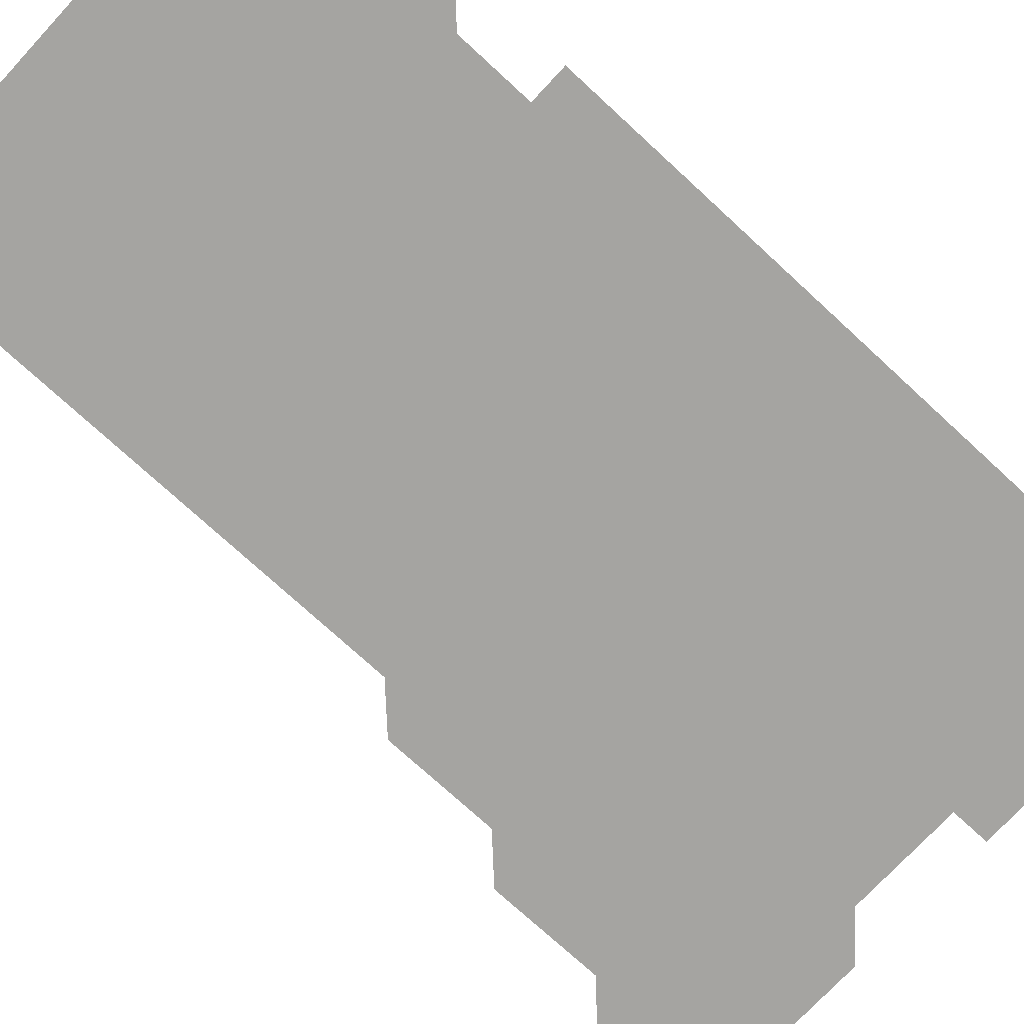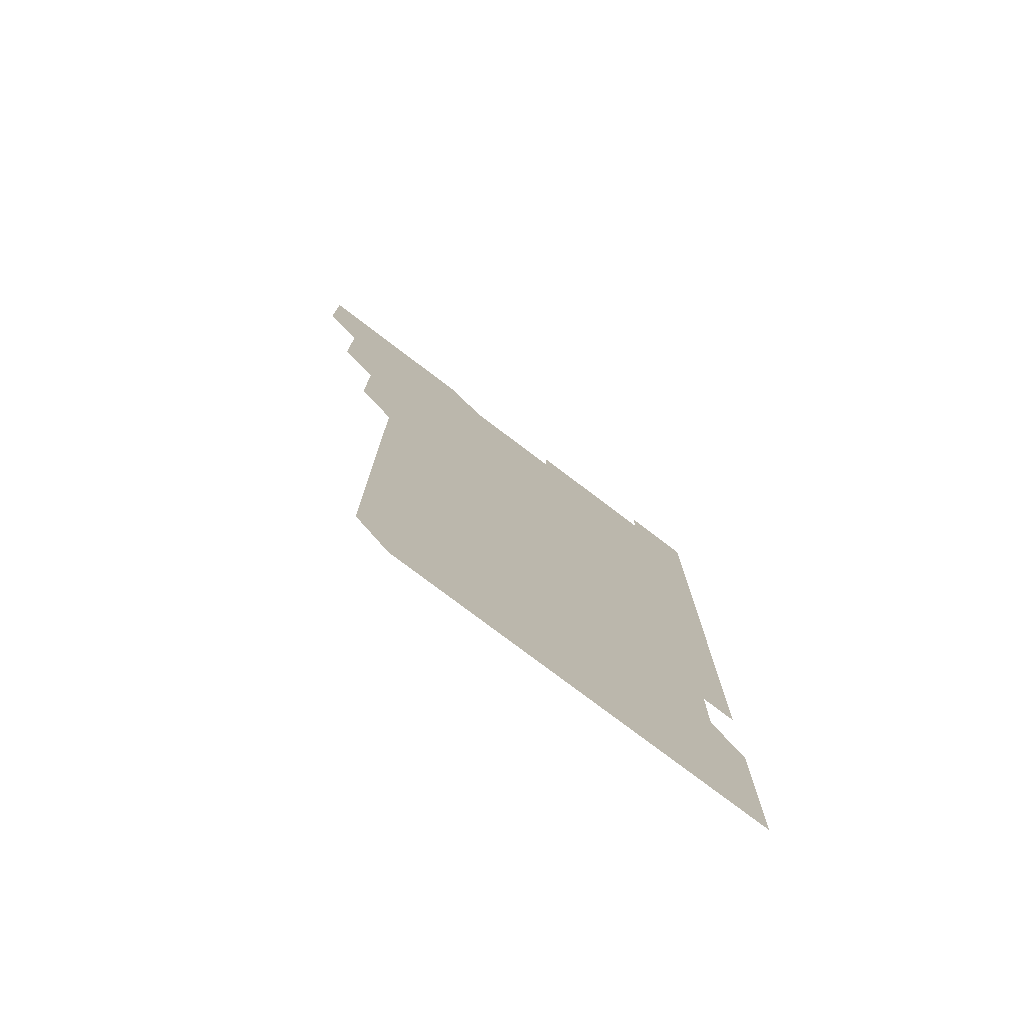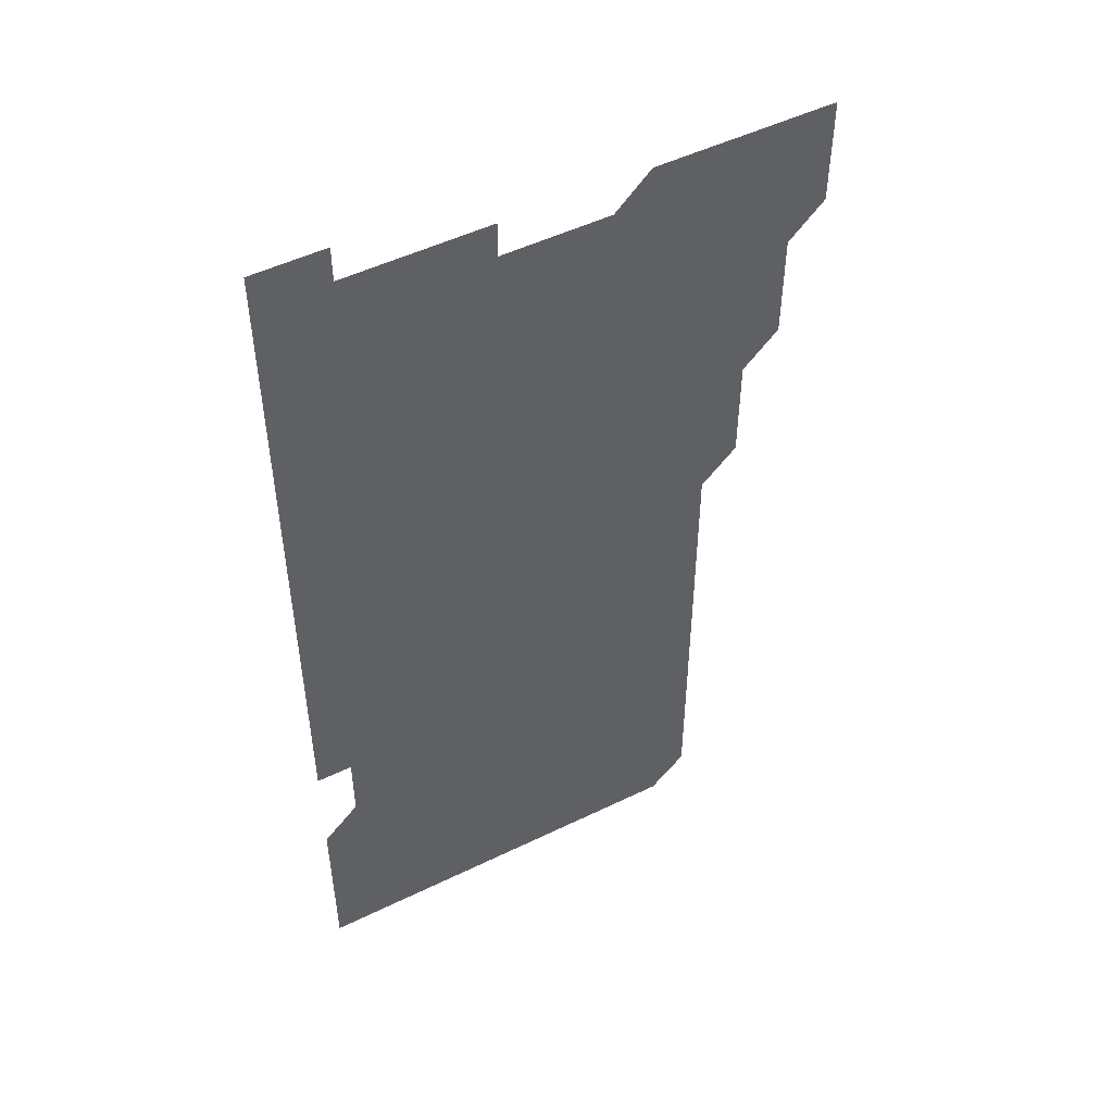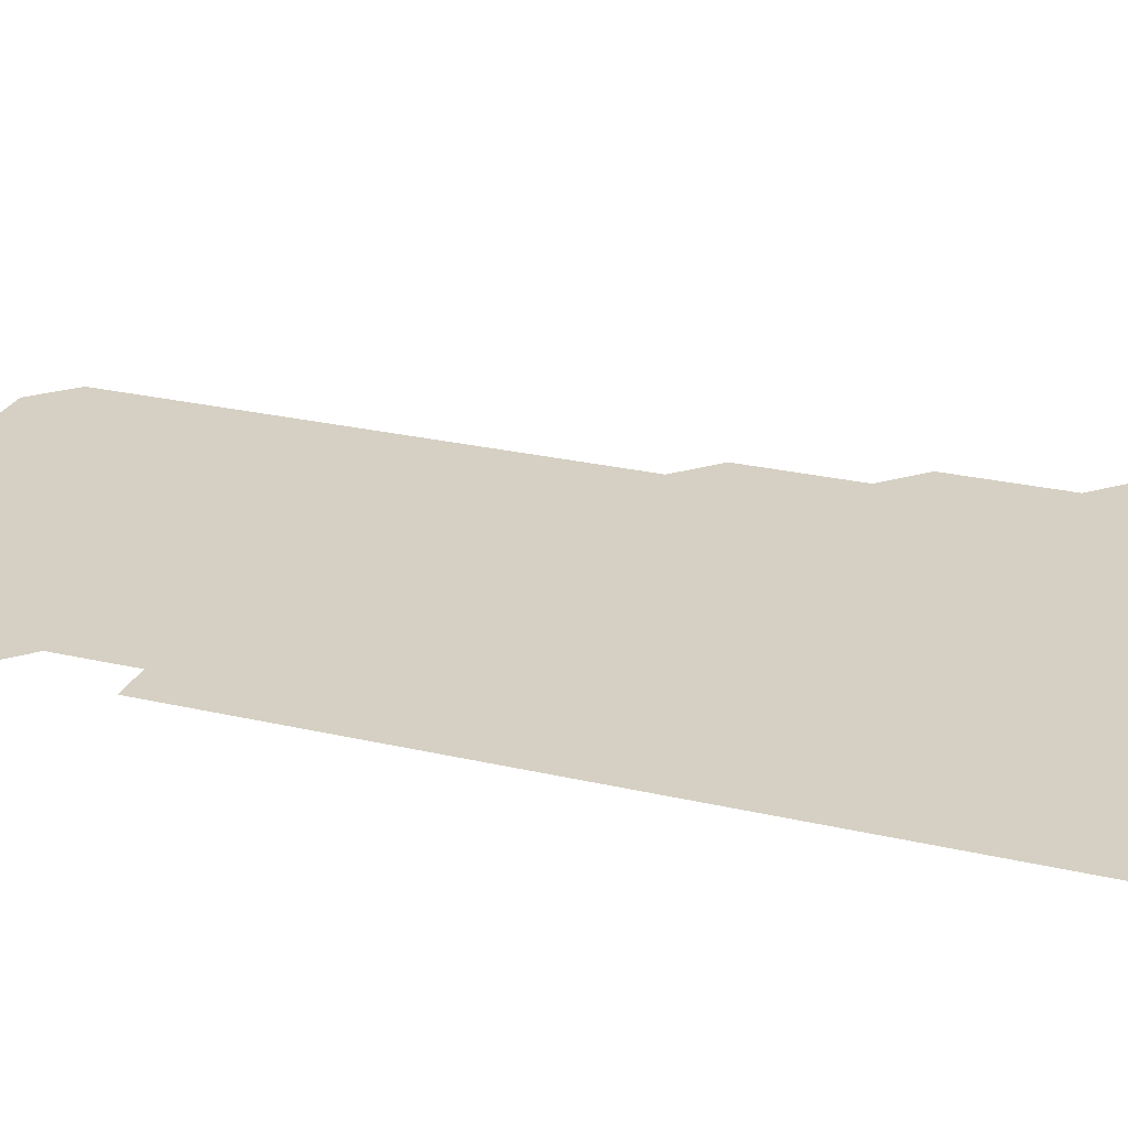
<metadata>
{"format":"obj","ext":"obj","renderer":"f3d","projection":"perspective","resolution":1024,"background":"white","views":[{"elev":-73.3,"azim":47.2,"up":"+Z"},{"elev":-77.3,"azim":-37.2,"up":"+Y"},{"elev":50.3,"azim":151.9,"up":"+Y"},{"elev":26.2,"azim":110.2,"up":"+Z"}]}
</metadata>
<code>
v 481 526 0
v 481 541 0
v 481 556 0
v 481 571 0
v 496 466 0
v 496 481 0
v 496 496 0
v 496 511 0
v 496 526 0
v 496 541 0
v 496 556 0
v 496 571 0
v 511 406 0
v 511 421 0
v 511 436 0
v 511 451 0
v 511 466 0
v 511 481 0
v 511 496 0
v 511 511 0
v 511 526 0
v 511 541 0
v 511 556 0
v 511 571 0
v 526 196 0
v 526 211 0
v 526 226 0
v 526 241 0
v 526 256 0
v 526 271 0
v 526 286 0
v 526 301 0
v 526 316 0
v 526 331 0
v 526 346 0
v 526 361 0
v 526 376 0
v 526 391 0
v 526 406 0
v 526 421 0
v 526 436 0
v 526 451 0
v 526 466 0
v 526 481 0
v 526 496 0
v 526 511 0
v 526 526 0
v 526 541 0
v 526 556 0
v 526 571 0
v 541 181 0
v 541 196 0
v 541 211 0
v 541 226 0
v 541 241 0
v 541 256 0
v 541 271 0
v 541 286 0
v 541 301 0
v 541 316 0
v 541 331 0
v 541 346 0
v 541 361 0
v 541 376 0
v 541 391 0
v 541 406 0
v 541 421 0
v 541 436 0
v 541 451 0
v 541 466 0
v 541 481 0
v 541 496 0
v 541 511 0
v 541 526 0
v 541 541 0
v 541 556 0
v 541 571 0
v 556 181 0
v 556 196 0
v 556 211 0
v 556 226 0
v 556 241 0
v 556 256 0
v 556 271 0
v 556 286 0
v 556 301 0
v 556 316 0
v 556 331 0
v 556 346 0
v 556 361 0
v 556 376 0
v 556 391 0
v 556 406 0
v 556 421 0
v 556 436 0
v 556 451 0
v 556 466 0
v 556 481 0
v 556 496 0
v 556 511 0
v 556 526 0
v 556 541 0
v 556 556 0
v 556 571 0
v 571 181 0
v 571 196 0
v 571 211 0
v 571 226 0
v 571 241 0
v 571 256 0
v 571 271 0
v 571 286 0
v 571 301 0
v 571 316 0
v 571 331 0
v 571 346 0
v 571 361 0
v 571 376 0
v 571 391 0
v 571 406 0
v 571 421 0
v 571 436 0
v 571 451 0
v 571 466 0
v 571 481 0
v 571 496 0
v 571 511 0
v 571 526 0
v 571 541 0
v 571 556 0
v 586 181 0
v 586 196 0
v 586 211 0
v 586 226 0
v 586 241 0
v 586 256 0
v 586 271 0
v 586 286 0
v 586 301 0
v 586 316 0
v 586 331 0
v 586 346 0
v 586 361 0
v 586 376 0
v 586 391 0
v 586 406 0
v 586 421 0
v 586 436 0
v 586 451 0
v 586 466 0
v 586 481 0
v 586 496 0
v 586 511 0
v 586 526 0
v 586 541 0
v 586 556 0
v 601 181 0
v 601 196 0
v 601 211 0
v 601 226 0
v 601 241 0
v 601 256 0
v 601 271 0
v 601 286 0
v 601 301 0
v 601 316 0
v 601 331 0
v 601 346 0
v 601 361 0
v 601 376 0
v 601 391 0
v 601 406 0
v 601 421 0
v 601 436 0
v 601 451 0
v 601 466 0
v 601 481 0
v 601 496 0
v 601 511 0
v 601 526 0
v 601 541 0
v 601 556 0
v 616 181 0
v 616 196 0
v 616 211 0
v 616 226 0
v 616 241 0
v 616 256 0
v 616 271 0
v 616 286 0
v 616 301 0
v 616 316 0
v 616 331 0
v 616 346 0
v 616 361 0
v 616 376 0
v 616 391 0
v 616 406 0
v 616 421 0
v 616 436 0
v 616 451 0
v 616 466 0
v 616 481 0
v 616 496 0
v 616 511 0
v 616 526 0
v 616 541 0
v 616 556 0
v 616 571 0
v 631 181 0
v 631 196 0
v 631 211 0
v 631 226 0
v 631 241 0
v 631 256 0
v 631 271 0
v 631 286 0
v 631 301 0
v 631 316 0
v 631 331 0
v 631 346 0
v 631 361 0
v 631 376 0
v 631 391 0
v 631 406 0
v 631 421 0
v 631 436 0
v 631 451 0
v 631 466 0
v 631 481 0
v 631 496 0
v 631 511 0
v 631 526 0
v 631 541 0
v 631 556 0
v 631 571 0
v 646 181 0
v 646 196 0
v 646 211 0
v 646 226 0
v 646 241 0
v 646 256 0
v 646 271 0
v 646 286 0
v 646 301 0
v 646 316 0
v 646 331 0
v 646 346 0
v 646 361 0
v 646 376 0
v 646 391 0
v 646 406 0
v 646 421 0
v 646 436 0
v 646 451 0
v 646 466 0
v 646 481 0
v 646 496 0
v 646 511 0
v 646 526 0
v 646 541 0
v 646 556 0
v 646 571 0
v 661 181 0
v 661 196 0
v 661 211 0
v 661 226 0
v 661 241 0
v 661 256 0
v 661 271 0
v 661 286 0
v 661 301 0
v 661 316 0
v 661 331 0
v 661 346 0
v 661 361 0
v 661 376 0
v 661 391 0
v 661 406 0
v 661 421 0
v 661 436 0
v 661 451 0
v 661 466 0
v 661 481 0
v 661 496 0
v 661 511 0
v 661 526 0
v 661 541 0
v 661 556 0
v 661 571 0
v 676 181 0
v 676 196 0
v 676 211 0
v 676 226 0
v 676 241 0
v 676 256 0
v 676 271 0
v 676 286 0
v 676 301 0
v 676 316 0
v 676 331 0
v 676 346 0
v 676 361 0
v 676 376 0
v 676 391 0
v 676 406 0
v 676 421 0
v 676 436 0
v 676 451 0
v 676 466 0
v 676 481 0
v 676 496 0
v 676 511 0
v 676 526 0
v 676 541 0
v 676 556 0
v 676 571 0
v 676 586 0
v 691 181 0
v 691 196 0
v 691 211 0
v 691 226 0
v 691 241 0
v 691 256 0
v 691 271 0
v 691 286 0
v 691 301 0
v 691 316 0
v 691 331 0
v 691 346 0
v 691 361 0
v 691 376 0
v 691 391 0
v 691 406 0
v 691 421 0
v 691 436 0
v 691 451 0
v 691 466 0
v 691 481 0
v 691 496 0
v 691 511 0
v 691 526 0
v 691 541 0
v 691 556 0
v 691 571 0
v 691 586 0
v 706 181 0
v 706 196 0
v 706 211 0
v 706 226 0
v 706 241 0
v 706 256 0
v 706 301 0
v 706 316 0
v 706 331 0
v 706 346 0
v 706 361 0
v 706 376 0
v 706 391 0
v 706 406 0
v 706 421 0
v 706 436 0
v 706 451 0
v 706 466 0
v 706 481 0
v 706 496 0
v 706 511 0
v 706 526 0
v 706 541 0
v 706 556 0
v 706 571 0
v 706 586 0
f 8 9 1
f 1 9 2
f 9 10 2
f 2 10 3
f 10 11 3
f 3 11 4
f 11 12 4
f 16 17 5
f 5 17 6
f 17 18 6
f 6 18 7
f 18 19 7
f 7 19 8
f 19 20 8
f 8 20 9
f 20 21 9
f 9 21 10
f 21 22 10
f 10 22 11
f 22 23 11
f 11 23 12
f 23 24 12
f 38 39 13
f 13 39 14
f 39 40 14
f 14 40 15
f 40 41 15
f 15 41 16
f 41 42 16
f 16 42 17
f 42 43 17
f 17 43 18
f 43 44 18
f 18 44 19
f 44 45 19
f 19 45 20
f 45 46 20
f 20 46 21
f 46 47 21
f 21 47 22
f 47 48 22
f 22 48 23
f 48 49 23
f 23 49 24
f 49 50 24
f 51 52 25
f 25 52 26
f 52 53 26
f 26 53 27
f 53 54 27
f 27 54 28
f 54 55 28
f 28 55 29
f 55 56 29
f 29 56 30
f 56 57 30
f 30 57 31
f 57 58 31
f 31 58 32
f 58 59 32
f 32 59 33
f 59 60 33
f 33 60 34
f 60 61 34
f 34 61 35
f 61 62 35
f 35 62 36
f 62 63 36
f 36 63 37
f 63 64 37
f 37 64 38
f 64 65 38
f 38 65 39
f 65 66 39
f 39 66 40
f 66 67 40
f 40 67 41
f 67 68 41
f 41 68 42
f 68 69 42
f 42 69 43
f 69 70 43
f 43 70 44
f 70 71 44
f 44 71 45
f 71 72 45
f 45 72 46
f 72 73 46
f 46 73 47
f 73 74 47
f 47 74 48
f 74 75 48
f 48 75 49
f 75 76 49
f 49 76 50
f 76 77 50
f 51 78 52
f 78 79 52
f 52 79 53
f 79 80 53
f 53 80 54
f 80 81 54
f 54 81 55
f 81 82 55
f 55 82 56
f 82 83 56
f 56 83 57
f 83 84 57
f 57 84 58
f 84 85 58
f 58 85 59
f 85 86 59
f 59 86 60
f 86 87 60
f 60 87 61
f 87 88 61
f 61 88 62
f 88 89 62
f 62 89 63
f 89 90 63
f 63 90 64
f 90 91 64
f 64 91 65
f 91 92 65
f 65 92 66
f 92 93 66
f 66 93 67
f 93 94 67
f 67 94 68
f 94 95 68
f 68 95 69
f 95 96 69
f 69 96 70
f 96 97 70
f 70 97 71
f 97 98 71
f 71 98 72
f 98 99 72
f 72 99 73
f 99 100 73
f 73 100 74
f 100 101 74
f 74 101 75
f 101 102 75
f 75 102 76
f 102 103 76
f 76 103 77
f 103 104 77
f 78 105 79
f 105 106 79
f 79 106 80
f 106 107 80
f 80 107 81
f 107 108 81
f 81 108 82
f 108 109 82
f 82 109 83
f 109 110 83
f 83 110 84
f 110 111 84
f 84 111 85
f 111 112 85
f 85 112 86
f 112 113 86
f 86 113 87
f 113 114 87
f 87 114 88
f 114 115 88
f 88 115 89
f 115 116 89
f 89 116 90
f 116 117 90
f 90 117 91
f 117 118 91
f 91 118 92
f 118 119 92
f 92 119 93
f 119 120 93
f 93 120 94
f 120 121 94
f 94 121 95
f 121 122 95
f 95 122 96
f 122 123 96
f 96 123 97
f 123 124 97
f 97 124 98
f 124 125 98
f 98 125 99
f 125 126 99
f 99 126 100
f 126 127 100
f 100 127 101
f 127 128 101
f 101 128 102
f 128 129 102
f 102 129 103
f 129 130 103
f 103 130 104
f 105 131 106
f 131 132 106
f 106 132 107
f 132 133 107
f 107 133 108
f 133 134 108
f 108 134 109
f 134 135 109
f 109 135 110
f 135 136 110
f 110 136 111
f 136 137 111
f 111 137 112
f 137 138 112
f 112 138 113
f 138 139 113
f 113 139 114
f 139 140 114
f 114 140 115
f 140 141 115
f 115 141 116
f 141 142 116
f 116 142 117
f 142 143 117
f 117 143 118
f 143 144 118
f 118 144 119
f 144 145 119
f 119 145 120
f 145 146 120
f 120 146 121
f 146 147 121
f 121 147 122
f 147 148 122
f 122 148 123
f 148 149 123
f 123 149 124
f 149 150 124
f 124 150 125
f 150 151 125
f 125 151 126
f 151 152 126
f 126 152 127
f 152 153 127
f 127 153 128
f 153 154 128
f 128 154 129
f 154 155 129
f 129 155 130
f 155 156 130
f 131 157 132
f 157 158 132
f 132 158 133
f 158 159 133
f 133 159 134
f 159 160 134
f 134 160 135
f 160 161 135
f 135 161 136
f 161 162 136
f 136 162 137
f 162 163 137
f 137 163 138
f 163 164 138
f 138 164 139
f 164 165 139
f 139 165 140
f 165 166 140
f 140 166 141
f 166 167 141
f 141 167 142
f 167 168 142
f 142 168 143
f 168 169 143
f 143 169 144
f 169 170 144
f 144 170 145
f 170 171 145
f 145 171 146
f 171 172 146
f 146 172 147
f 172 173 147
f 147 173 148
f 173 174 148
f 148 174 149
f 174 175 149
f 149 175 150
f 175 176 150
f 150 176 151
f 176 177 151
f 151 177 152
f 177 178 152
f 152 178 153
f 178 179 153
f 153 179 154
f 179 180 154
f 154 180 155
f 180 181 155
f 155 181 156
f 181 182 156
f 157 183 158
f 183 184 158
f 158 184 159
f 184 185 159
f 159 185 160
f 185 186 160
f 160 186 161
f 186 187 161
f 161 187 162
f 187 188 162
f 162 188 163
f 188 189 163
f 163 189 164
f 189 190 164
f 164 190 165
f 190 191 165
f 165 191 166
f 191 192 166
f 166 192 167
f 192 193 167
f 167 193 168
f 193 194 168
f 168 194 169
f 194 195 169
f 169 195 170
f 195 196 170
f 170 196 171
f 196 197 171
f 171 197 172
f 197 198 172
f 172 198 173
f 198 199 173
f 173 199 174
f 199 200 174
f 174 200 175
f 200 201 175
f 175 201 176
f 201 202 176
f 176 202 177
f 202 203 177
f 177 203 178
f 203 204 178
f 178 204 179
f 204 205 179
f 179 205 180
f 205 206 180
f 180 206 181
f 206 207 181
f 181 207 182
f 207 208 182
f 183 210 184
f 210 211 184
f 184 211 185
f 211 212 185
f 185 212 186
f 212 213 186
f 186 213 187
f 213 214 187
f 187 214 188
f 214 215 188
f 188 215 189
f 215 216 189
f 189 216 190
f 216 217 190
f 190 217 191
f 217 218 191
f 191 218 192
f 218 219 192
f 192 219 193
f 219 220 193
f 193 220 194
f 220 221 194
f 194 221 195
f 221 222 195
f 195 222 196
f 222 223 196
f 196 223 197
f 223 224 197
f 197 224 198
f 224 225 198
f 198 225 199
f 225 226 199
f 199 226 200
f 226 227 200
f 200 227 201
f 227 228 201
f 201 228 202
f 228 229 202
f 202 229 203
f 229 230 203
f 203 230 204
f 230 231 204
f 204 231 205
f 231 232 205
f 205 232 206
f 232 233 206
f 206 233 207
f 233 234 207
f 207 234 208
f 234 235 208
f 208 235 209
f 235 236 209
f 210 237 211
f 237 238 211
f 211 238 212
f 238 239 212
f 212 239 213
f 239 240 213
f 213 240 214
f 240 241 214
f 214 241 215
f 241 242 215
f 215 242 216
f 242 243 216
f 216 243 217
f 243 244 217
f 217 244 218
f 244 245 218
f 218 245 219
f 245 246 219
f 219 246 220
f 246 247 220
f 220 247 221
f 247 248 221
f 221 248 222
f 248 249 222
f 222 249 223
f 249 250 223
f 223 250 224
f 250 251 224
f 224 251 225
f 251 252 225
f 225 252 226
f 252 253 226
f 226 253 227
f 253 254 227
f 227 254 228
f 254 255 228
f 228 255 229
f 255 256 229
f 229 256 230
f 256 257 230
f 230 257 231
f 257 258 231
f 231 258 232
f 258 259 232
f 232 259 233
f 259 260 233
f 233 260 234
f 260 261 234
f 234 261 235
f 261 262 235
f 235 262 236
f 262 263 236
f 237 264 238
f 264 265 238
f 238 265 239
f 265 266 239
f 239 266 240
f 266 267 240
f 240 267 241
f 267 268 241
f 241 268 242
f 268 269 242
f 242 269 243
f 269 270 243
f 243 270 244
f 270 271 244
f 244 271 245
f 271 272 245
f 245 272 246
f 272 273 246
f 246 273 247
f 273 274 247
f 247 274 248
f 274 275 248
f 248 275 249
f 275 276 249
f 249 276 250
f 276 277 250
f 250 277 251
f 277 278 251
f 251 278 252
f 278 279 252
f 252 279 253
f 279 280 253
f 253 280 254
f 280 281 254
f 254 281 255
f 281 282 255
f 255 282 256
f 282 283 256
f 256 283 257
f 283 284 257
f 257 284 258
f 284 285 258
f 258 285 259
f 285 286 259
f 259 286 260
f 286 287 260
f 260 287 261
f 287 288 261
f 261 288 262
f 288 289 262
f 262 289 263
f 289 290 263
f 264 291 265
f 291 292 265
f 265 292 266
f 292 293 266
f 266 293 267
f 293 294 267
f 267 294 268
f 294 295 268
f 268 295 269
f 295 296 269
f 269 296 270
f 296 297 270
f 270 297 271
f 297 298 271
f 271 298 272
f 298 299 272
f 272 299 273
f 299 300 273
f 273 300 274
f 300 301 274
f 274 301 275
f 301 302 275
f 275 302 276
f 302 303 276
f 276 303 277
f 303 304 277
f 277 304 278
f 304 305 278
f 278 305 279
f 305 306 279
f 279 306 280
f 306 307 280
f 280 307 281
f 307 308 281
f 281 308 282
f 308 309 282
f 282 309 283
f 309 310 283
f 283 310 284
f 310 311 284
f 284 311 285
f 311 312 285
f 285 312 286
f 312 313 286
f 286 313 287
f 313 314 287
f 287 314 288
f 314 315 288
f 288 315 289
f 315 316 289
f 289 316 290
f 316 317 290
f 291 319 292
f 319 320 292
f 292 320 293
f 320 321 293
f 293 321 294
f 321 322 294
f 294 322 295
f 322 323 295
f 295 323 296
f 323 324 296
f 296 324 297
f 324 325 297
f 297 325 298
f 325 326 298
f 298 326 299
f 326 327 299
f 299 327 300
f 327 328 300
f 300 328 301
f 328 329 301
f 301 329 302
f 329 330 302
f 302 330 303
f 330 331 303
f 303 331 304
f 331 332 304
f 304 332 305
f 332 333 305
f 305 333 306
f 333 334 306
f 306 334 307
f 334 335 307
f 307 335 308
f 335 336 308
f 308 336 309
f 336 337 309
f 309 337 310
f 337 338 310
f 310 338 311
f 338 339 311
f 311 339 312
f 339 340 312
f 312 340 313
f 340 341 313
f 313 341 314
f 341 342 314
f 314 342 315
f 342 343 315
f 315 343 316
f 343 344 316
f 316 344 317
f 344 345 317
f 317 345 318
f 345 346 318
f 319 347 320
f 347 348 320
f 320 348 321
f 348 349 321
f 321 349 322
f 349 350 322
f 322 350 323
f 350 351 323
f 323 351 324
f 351 352 324
f 324 352 325
f 327 353 328
f 353 354 328
f 328 354 329
f 354 355 329
f 329 355 330
f 355 356 330
f 330 356 331
f 356 357 331
f 331 357 332
f 357 358 332
f 332 358 333
f 358 359 333
f 333 359 334
f 359 360 334
f 334 360 335
f 360 361 335
f 335 361 336
f 361 362 336
f 336 362 337
f 362 363 337
f 337 363 338
f 363 364 338
f 338 364 339
f 364 365 339
f 339 365 340
f 365 366 340
f 340 366 341
f 366 367 341
f 341 367 342
f 367 368 342
f 342 368 343
f 368 369 343
f 343 369 344
f 369 370 344
f 344 370 345
f 370 371 345
f 345 371 346
f 371 372 346

</code>
